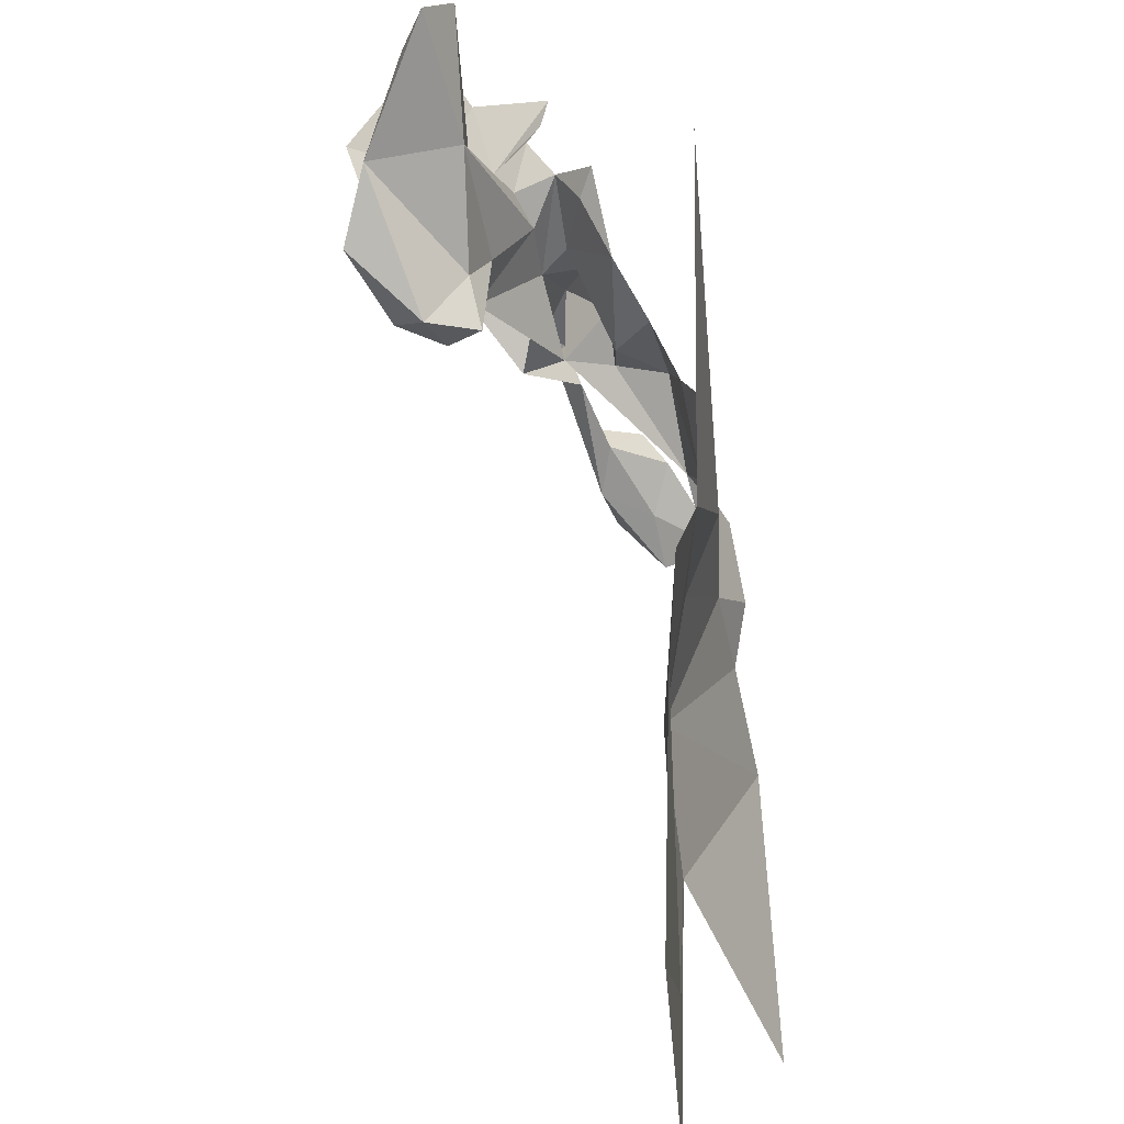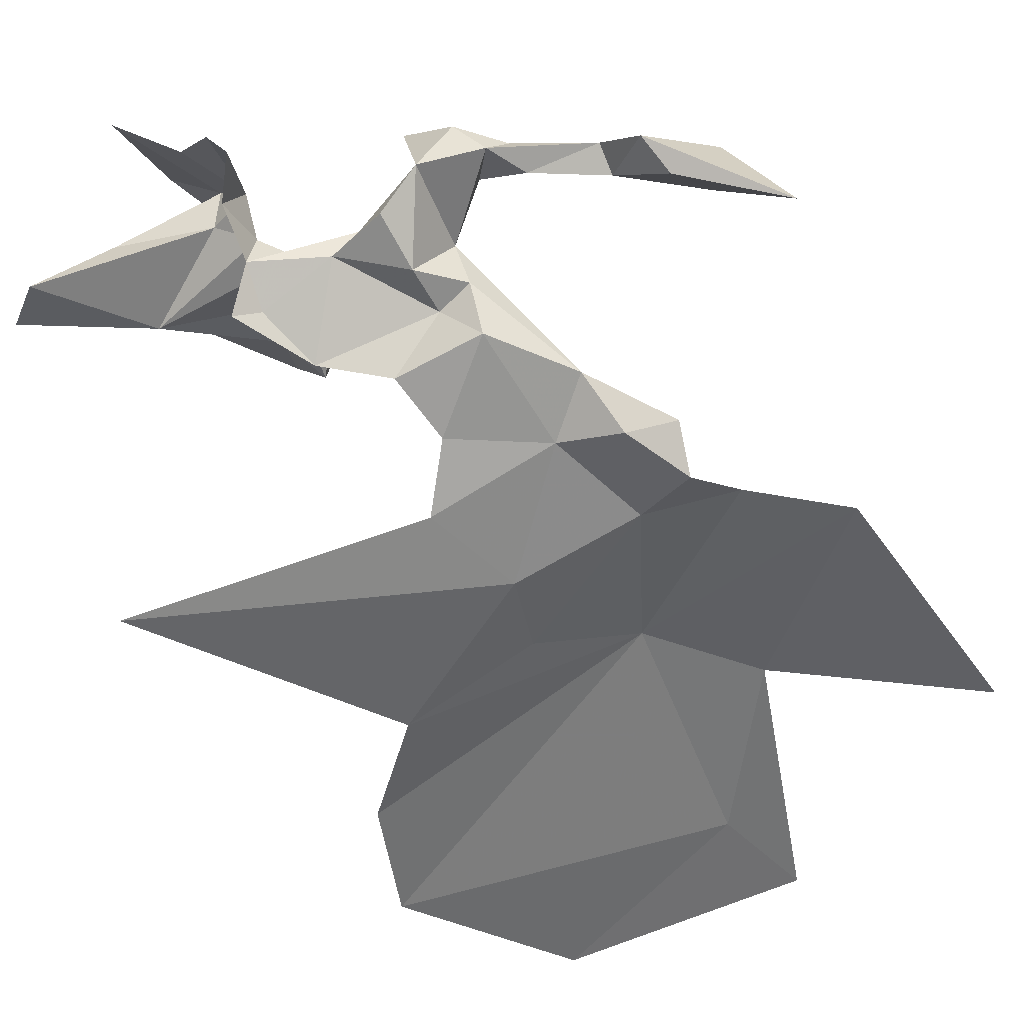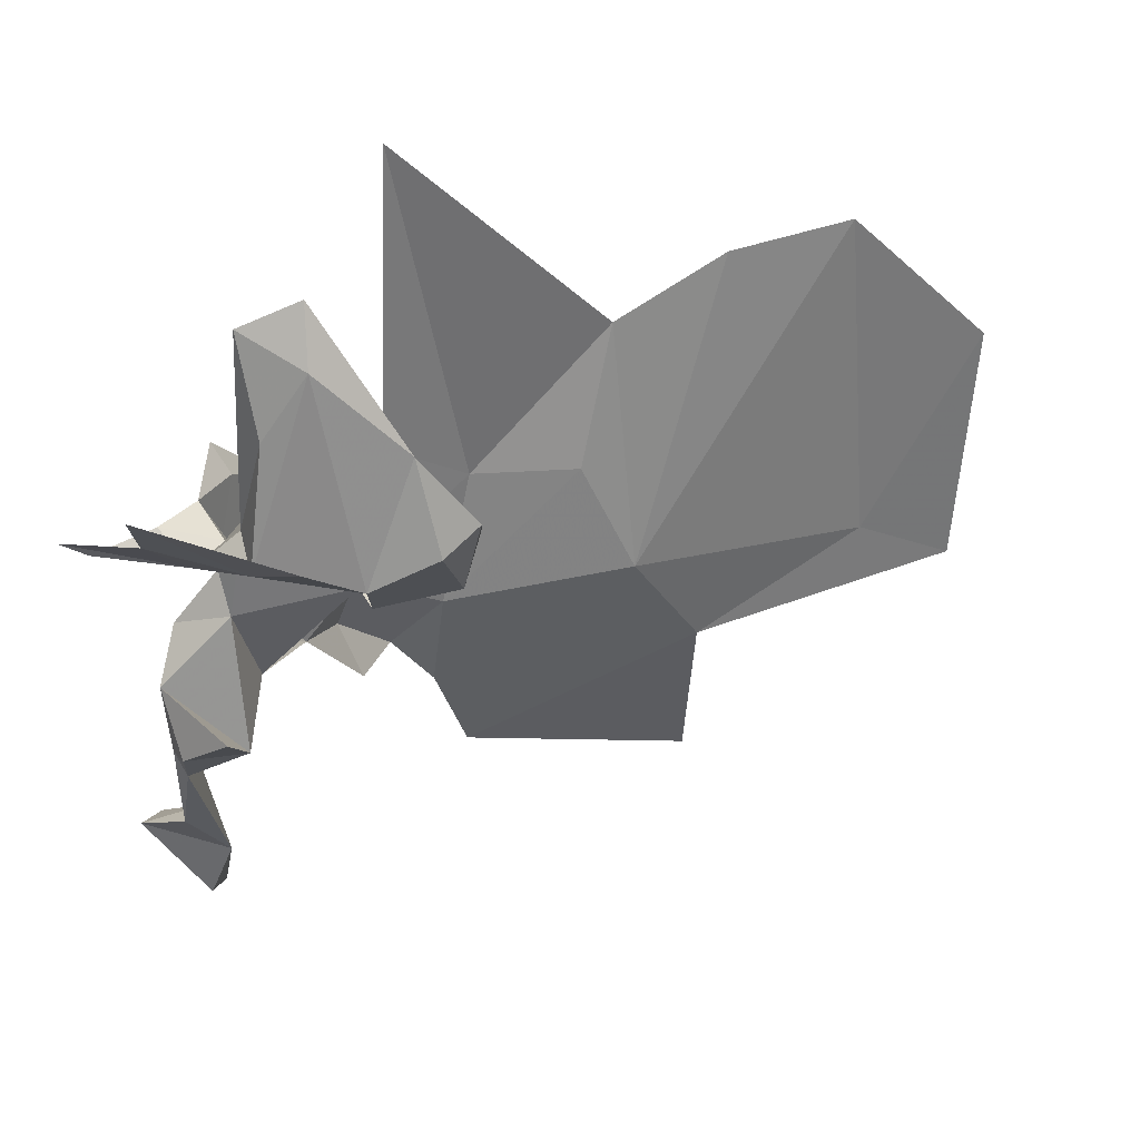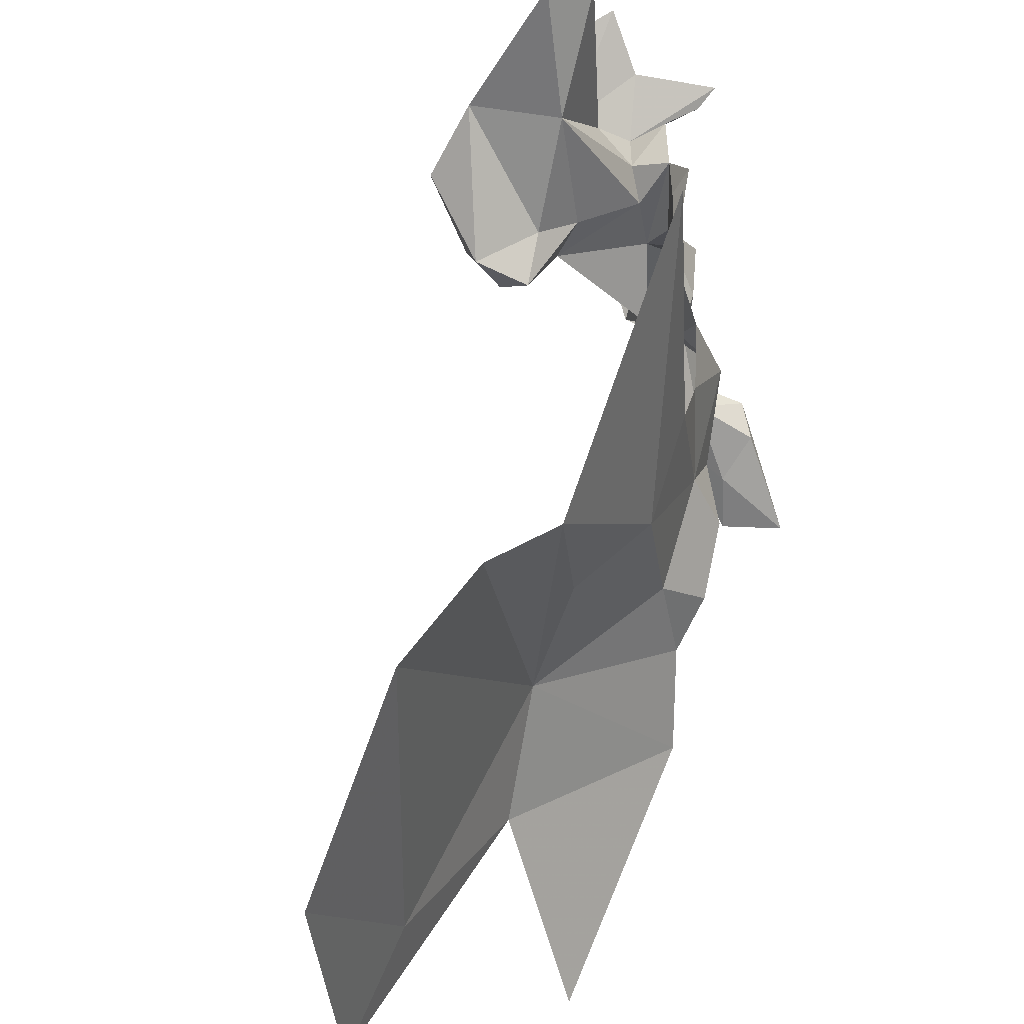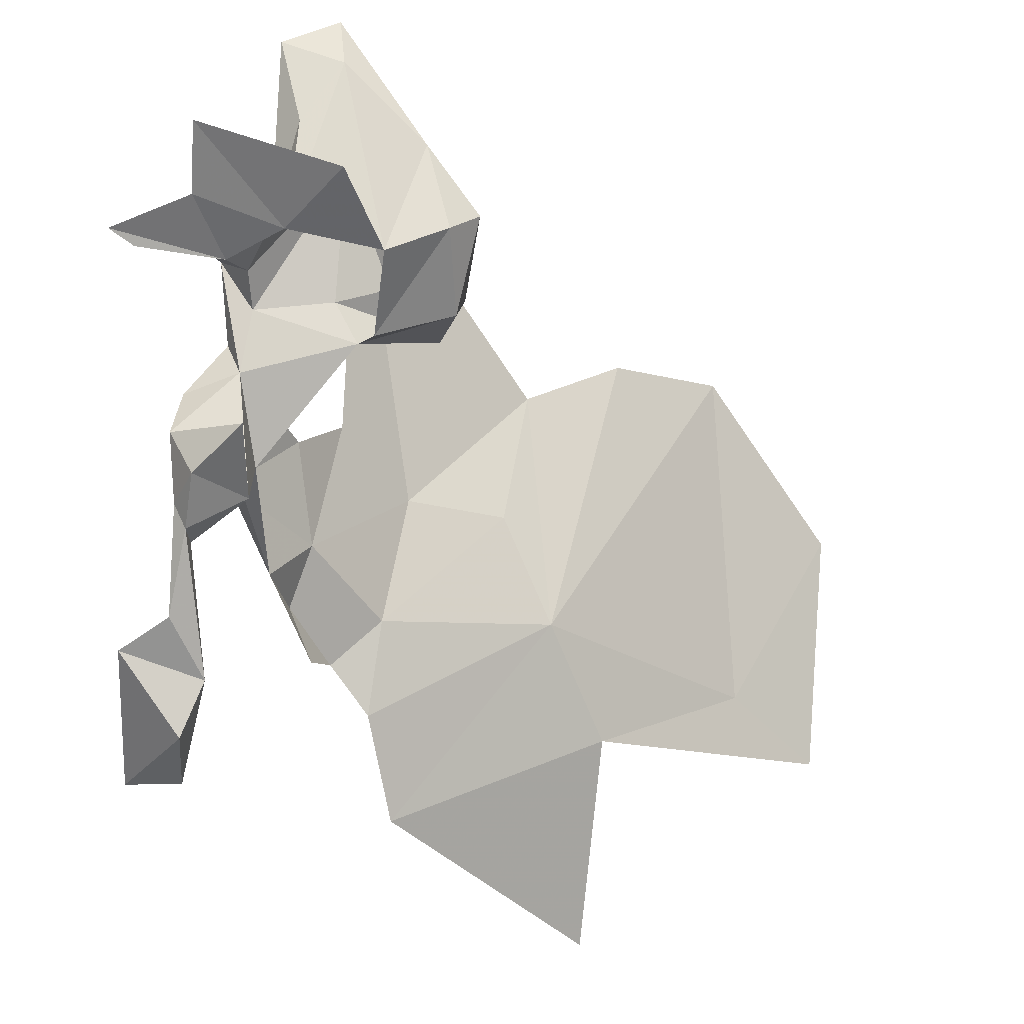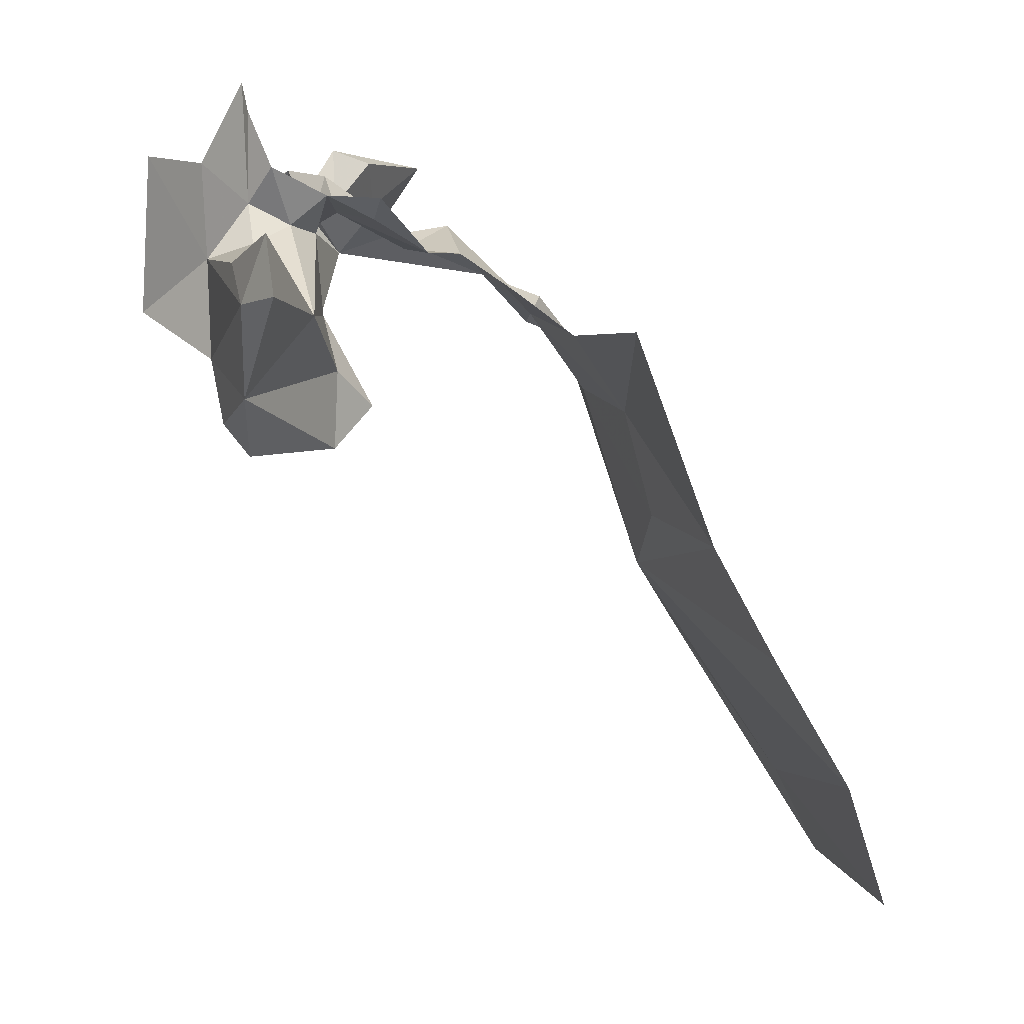
<metadata>
{"format":"obj","ext":"obj","renderer":"f3d","projection":"perspective","resolution":1024,"background":"white","views":[{"elev":42.9,"azim":-145.6,"up":"+Y"},{"elev":68.2,"azim":-111.6,"up":"+Z"},{"elev":30.2,"azim":93.0,"up":"+Y"},{"elev":50.6,"azim":-117.7,"up":"+Y"},{"elev":-15.6,"azim":84.9,"up":"+Y"},{"elev":1.1,"azim":168.5,"up":"+Z"}]}
</metadata>
<code>
v 3.193 1.966 1.301
v 3.191 2.03 1.294
v 3.232 2.005 1.315
v 3.223 1.947 1.3
v 3.143 1.914 1.293
v 3.198 1.949 1.309
v 3.078 1.855 1.24
v 3.053 1.803 1.226
v 3.058 1.911 1.14
v 3.086 1.905 1.233
v 3.122 1.936 1.271
v 3.08 1.973 1.22
v 3.114 2.003 1.257
v 2.968 1.748 1.115
v 3.025 1.853 1.109
v 3.209 1.973 1.319
v 3.17 1.998 1.297
v 2.994 2.072 1.037
v 3.03 2.069 1.099
v 2.974 1.89 1.025
v 2.947 1.99 0.9659
v 3.14 1.986 1.28
v 3.169 1.954 1.314
v 3.052 2.041 1.153
v 3.065 1.969 1.167
v 3.111 1.876 1.27
v 3.11 1.905 1.282
v 2.941 1.857 0.9759
v 3.086 1.88 1.26
v 3.121 2.157 1.251
v 3.243 1.988 1.309
v 3.235 1.979 1.335
v 3.298 2.041 1.289
v 3.328 2.08 1.331
v 3.329 2.059 1.263
v 3.213 1.844 1.321
v 3.249 1.909 1.332
v 3.232 1.907 1.33
v 3.251 1.924 1.303
v 3.248 1.921 1.337
v 3.215 1.87 1.332
v 3.23 1.871 1.339
v 3.25 1.955 1.34
v 3.243 2.004 1.253
v 3.285 1.95 1.306
v 3.214 1.858 1.363
v 3.159 1.803 1.36
v 3.194 1.851 1.357
v 3.302 2.055 1.332
v 3.21 1.817 1.333
v 3.295 2.033 1.242
v 3.269 1.93 1.329
v 3.188 1.83 1.336
v 3.237 2.03 1.201
v 3.28 2.057 1.197
v 3.259 2.015 1.206
v 3.231 2.01 1.212
v 3.219 2.06 1.317
v 3.242 2.044 1.319
v 3.22 2.045 1.308
v 3.244 2.02 1.303
v 3.291 2.129 1.262
v 3.278 2.032 1.316
v 3.258 2.034 1.306
v 3.268 2.046 1.332
v 3.236 2.035 1.237
v 3.285 2.091 1.222
v 3.217 2.021 1.221
v 3.258 2.003 1.245
v 3.291 2.046 1.212
v 3.279 2.155 1.264
v 3.254 2.091 1.26
v 3.281 2.143 1.293
v 3.177 1.801 1.332
v 3.241 2.026 1.264
v 3.282 2.044 1.371
v 3.278 2.037 1.359
v 3.277 2.05 1.296
v 3.292 2.098 1.283
f 1 2 3
f 4 5 6
f 7 8 9
f 7 9 10
f 11 12 13
f 14 15 8
f 16 6 1
f 16 4 6
f 2 1 17
f 3 16 1
f 9 18 19
f 20 21 18
f 15 9 8
f 20 18 9
f 20 9 15
f 22 11 13
f 22 23 11
f 22 17 23
f 24 12 25
f 9 24 25
f 26 27 5
f 20 28 21
f 20 15 28
f 5 11 23
f 1 23 17
f 6 23 1
f 6 5 23
f 11 5 27
f 12 11 10
f 10 29 7
f 25 10 9
f 25 12 10
f 19 24 9
f 27 10 11
f 29 27 26
f 29 10 27
f 30 12 24
f 30 13 12
f 31 32 3
f 33 34 35
f 36 37 38
f 39 4 40
f 41 36 38
f 40 37 42
f 43 40 4
f 31 44 4
f 43 39 45
f 31 4 39
f 46 47 48
f 33 49 34
f 41 46 48
f 36 50 46
f 51 33 35
f 38 42 41
f 46 42 36
f 46 41 42
f 45 52 43
f 39 38 37
f 3 32 16
f 39 52 45
f 38 39 40
f 16 43 4
f 16 32 43
f 41 48 53
f 42 37 36
f 43 31 39
f 43 32 31
f 46 50 47
f 54 55 56
f 54 56 57
f 58 59 60
f 58 60 2
f 31 59 61
f 31 61 44
f 51 62 33
f 63 64 65
f 54 66 67
f 68 54 57
f 68 57 44
f 51 69 70
f 51 70 67
f 66 54 68
f 43 52 40
f 40 42 38
f 71 72 73
f 74 36 53
f 74 50 36
f 51 67 62
f 66 68 75
f 55 67 70
f 56 70 69
f 53 36 41
f 56 69 44
f 76 63 77
f 33 63 49
f 67 71 62
f 52 37 40
f 52 39 37
f 73 78 79
f 44 75 68
f 44 57 56
f 53 47 74
f 53 48 47
f 79 62 73
f 67 72 71
f 44 61 75
f 62 71 73
f 75 72 66
f 70 56 55
f 49 63 76
f 72 78 73
f 65 77 63
f 65 64 59
f 61 59 64
f 61 64 72
f 50 74 47
f 78 33 79
f 79 33 62
f 66 72 67
f 59 3 60
f 64 78 72
f 61 72 75
f 55 54 67
f 63 33 78
f 63 78 64
f 59 31 3
f 60 3 2

</code>
